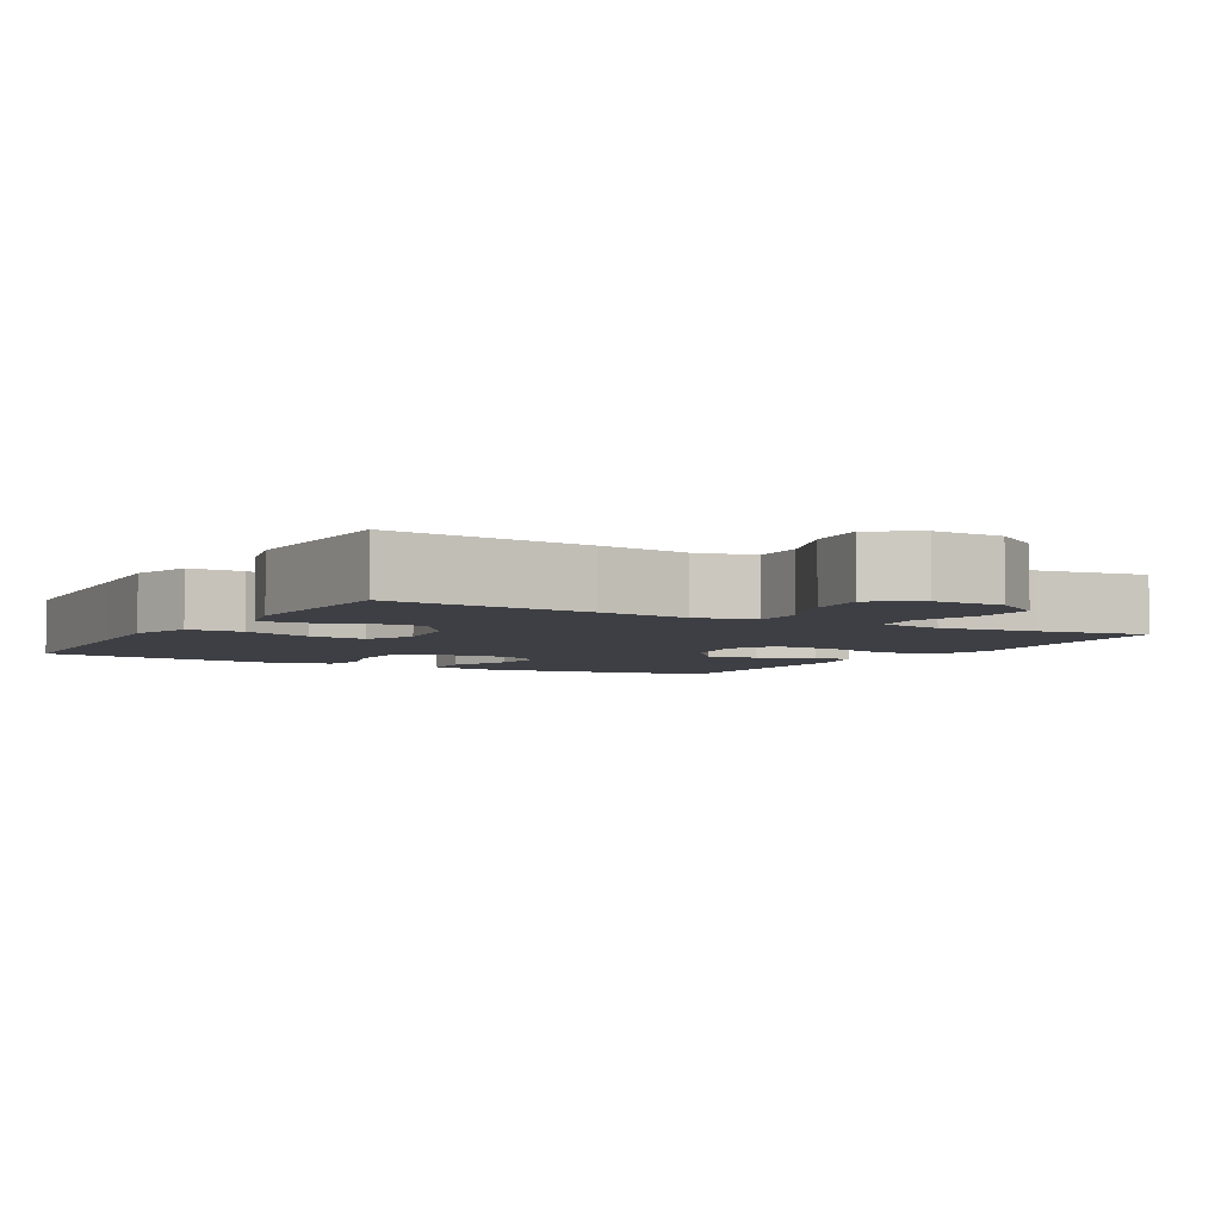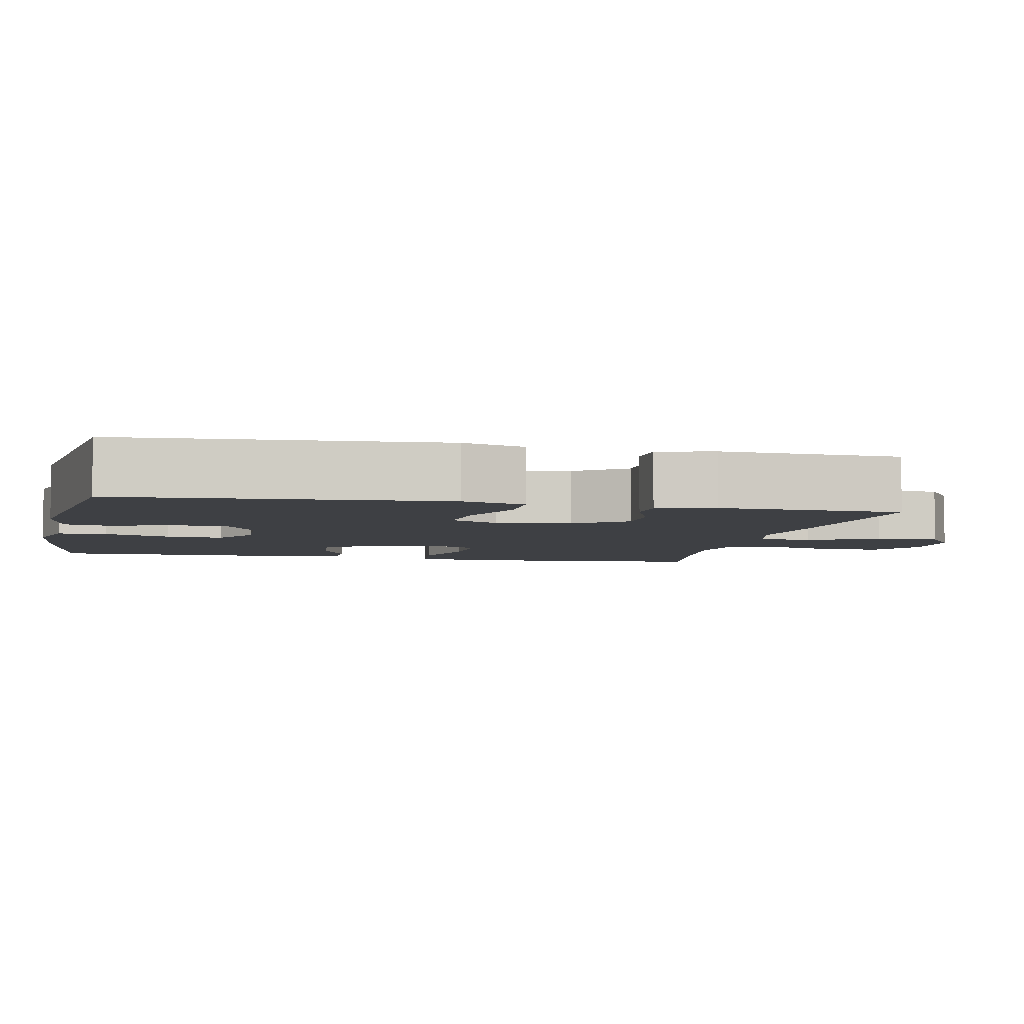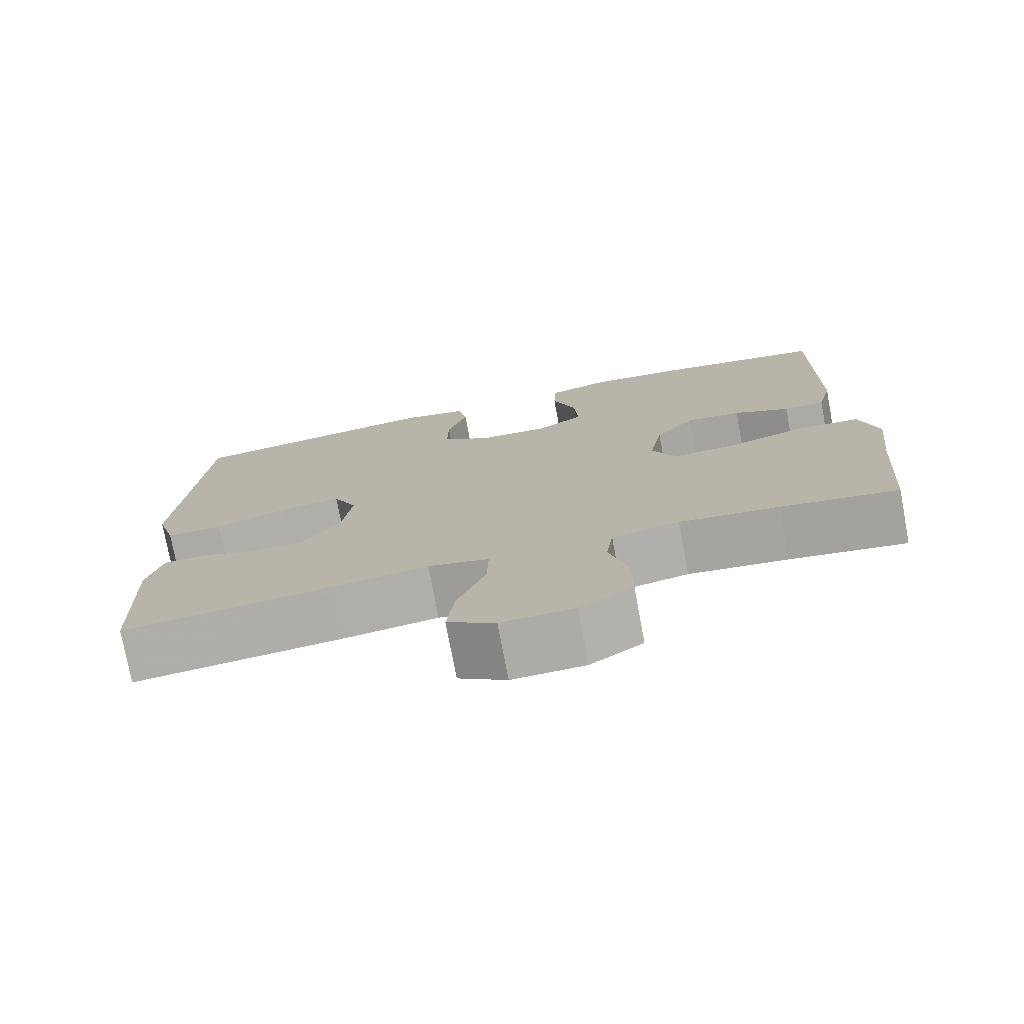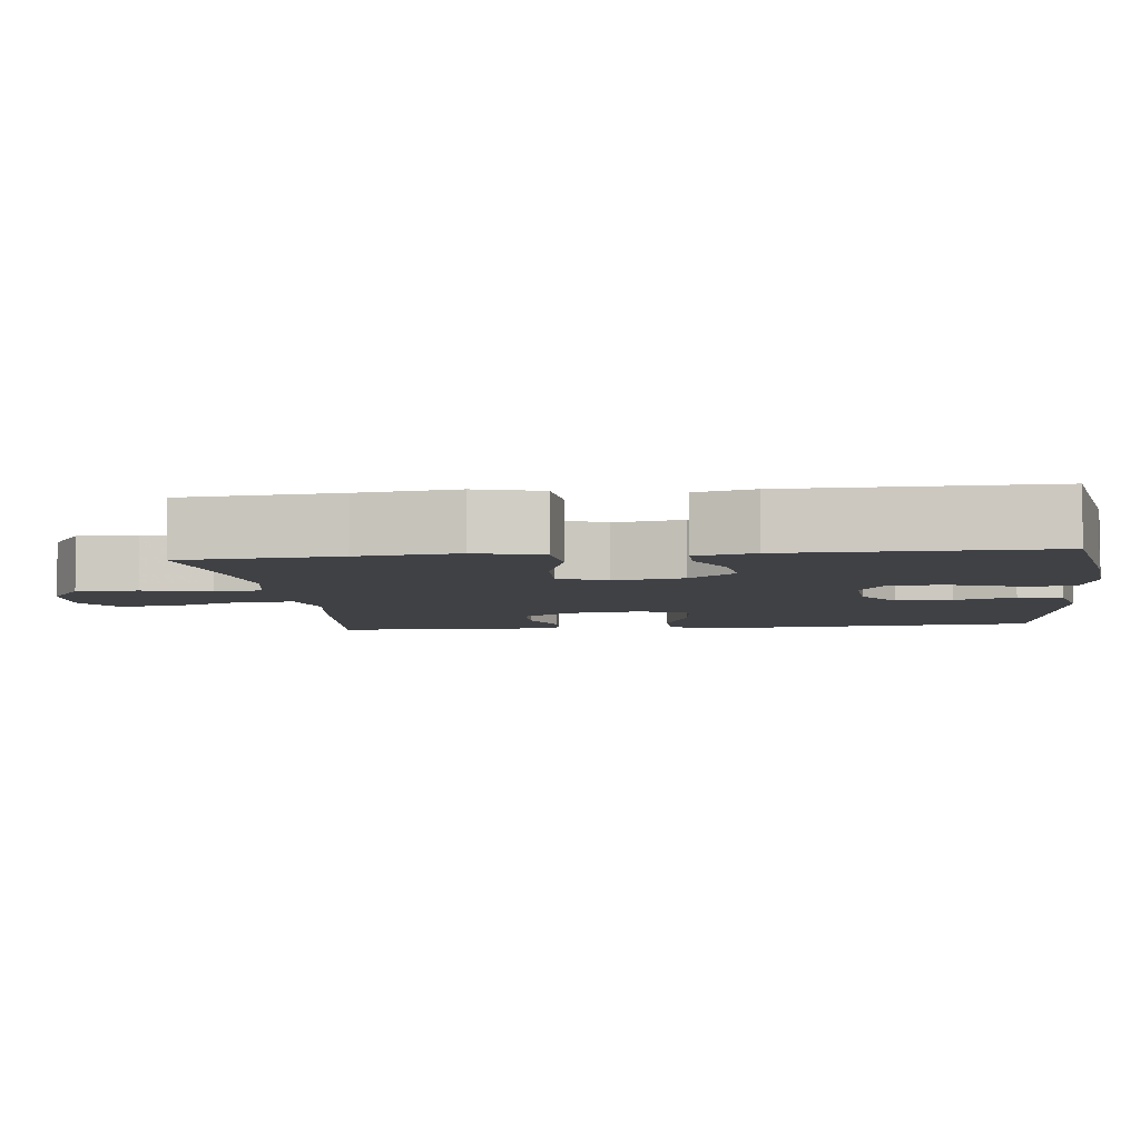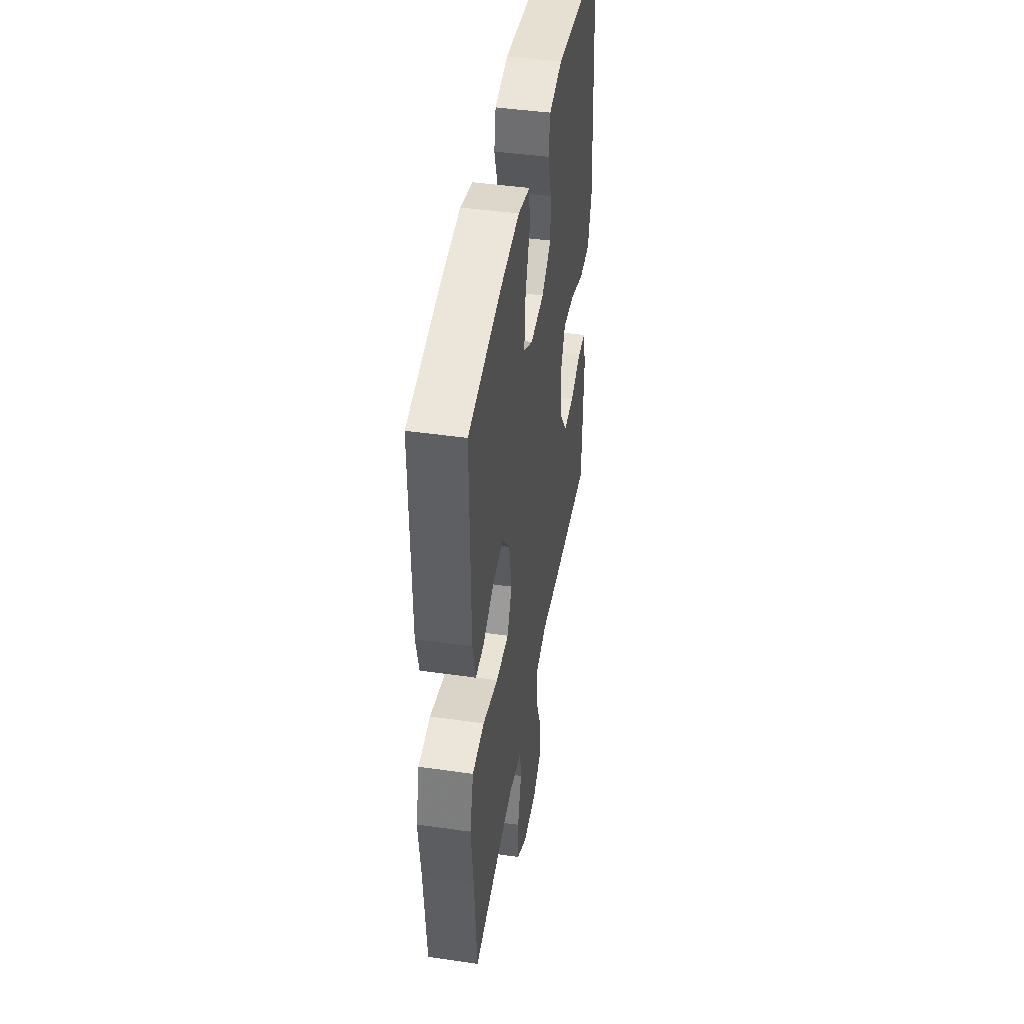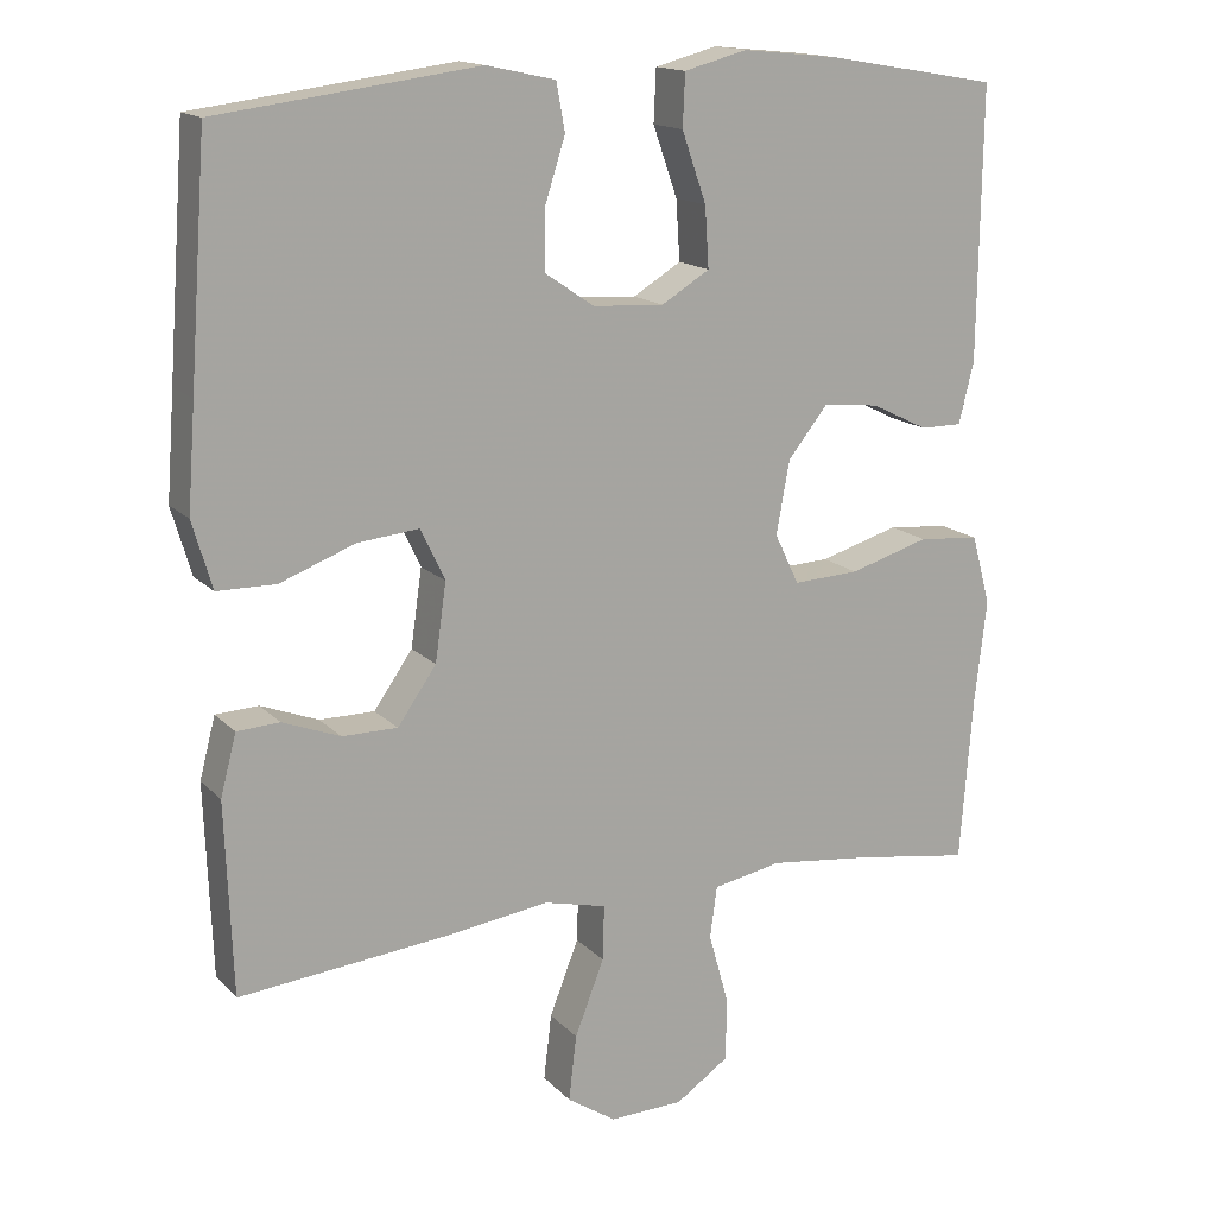
<metadata>
{"format":"obj","ext":"obj","renderer":"f3d","projection":"perspective","resolution":1024,"background":"white","views":[{"elev":-4.4,"azim":150.1,"up":"+Y"},{"elev":-4.9,"azim":77.8,"up":"+Y"},{"elev":-76.0,"azim":-169.4,"up":"+Z"},{"elev":-5.8,"azim":-83.4,"up":"+Y"},{"elev":44.7,"azim":-80.5,"up":"+Z"},{"elev":15.5,"azim":152.5,"up":"+Z"}]}
</metadata>
<code>
v 0.5 0.07 -0.5
v 0.227 0.07 -0.473
v 0.103 0.07 -0.456
v 0.024 0.07 -0.475
v 0.026 0.07 -0.545
v 0.063 0.07 -0.64
v 0.073 0.07 -0.723
v 0.011 0.07 -0.764
v -0.083 0.07 -0.761
v -0.151 0.07 -0.715
v -0.151 0.07 -0.633
v -0.126 0.07 -0.544
v -0.135 0.07 -0.479
v -0.222 0.07 -0.462
v -0.35 0.07 -0.477
v -0.5 0.07 -0.5
v -0.516 0.07 -0.291
v -0.531 0.07 -0.159
v -0.507 0.07 -0.071
v -0.429 0.07 -0.064
v -0.328 0.07 -0.094
v -0.244 0.07 -0.098
v -0.213 0.07 -0.034
v -0.23 0.07 0.059
v -0.281 0.07 0.122
v -0.352 0.07 0.114
v -0.424 0.07 0.079
v -0.477 0.07 0.079
v -0.496 0.07 0.157
v -0.5 0.07 0.5
v -0.281 0.07 0.537
v -0.16 0.07 0.549
v -0.081 0.07 0.528
v -0.078 0.07 0.462
v -0.109 0.07 0.374
v -0.114 0.07 0.298
v -0.053 0.07 0.261
v 0.037 0.07 0.266
v 0.1 0.07 0.309
v 0.099 0.07 0.383
v 0.073 0.07 0.464
v 0.084 0.07 0.524
v 0.171 0.07 0.543
v 0.5 0.07 0.5
v 0.522 0.07 0.202
v 0.532 0.07 0.07
v 0.507 0.07 -0.015
v 0.433 0.07 -0.016
v 0.338 0.07 0.02
v 0.26 0.07 0.028
v 0.229 0.07 -0.037
v 0.243 0.07 -0.135
v 0.292 0.07 -0.205
v 0.362 0.07 -0.205
v 0.435 0.07 -0.177
v 0.489 0.07 -0.18
v 0.509 0.07 -0.257
v 0.5 0 -0.5
v 0.227 0 -0.473
v 0.103 0 -0.456
v 0.024 0 -0.475
v 0.026 0 -0.545
v 0.063 0 -0.64
v 0.073 0 -0.723
v 0.011 0 -0.764
v -0.083 0 -0.761
v -0.151 0 -0.715
v -0.151 0 -0.633
v -0.126 0 -0.544
v -0.135 0 -0.479
v -0.222 0 -0.462
v -0.35 0 -0.477
v -0.5 0 -0.5
v -0.516 0 -0.291
v -0.531 0 -0.159
v -0.507 0 -0.071
v -0.429 0 -0.064
v -0.328 0 -0.094
v -0.244 0 -0.098
v -0.213 0 -0.034
v -0.23 0 0.059
v -0.281 0 0.122
v -0.352 0 0.114
v -0.424 0 0.079
v -0.477 0 0.079
v -0.496 0 0.157
v -0.5 0 0.5
v -0.281 0 0.537
v -0.16 0 0.549
v -0.081 0 0.528
v -0.078 0 0.462
v -0.109 0 0.374
v -0.114 0 0.298
v -0.053 0 0.261
v 0.037 0 0.266
v 0.1 0 0.309
v 0.099 0 0.383
v 0.073 0 0.464
v 0.084 0 0.524
v 0.171 0 0.543
v 0.5 0 0.5
v 0.522 0 0.202
v 0.532 0 0.07
v 0.507 0 -0.015
v 0.433 0 -0.016
v 0.338 0 0.02
v 0.26 0 0.028
v 0.229 0 -0.037
v 0.243 0 -0.135
v 0.292 0 -0.205
v 0.362 0 -0.205
v 0.435 0 -0.177
v 0.489 0 -0.18
v 0.509 0 -0.257
f 54 55 56 57
f 53 54 57 1
f 46 47 48 49
f 45 46 49 50
f 44 45 50
f 43 44 50
f 40 41 42 43
f 39 40 43 50
f 38 39 50 51
f 32 33 34 35
f 32 35 36
f 31 32 36
f 30 31 36
f 29 30 36 37
f 26 27 28 29
f 25 26 29 37
f 18 19 20 21
f 17 18 21 22
f 15 16 17 22
f 14 15 22 23
f 9 10 11 12
f 9 12 13
f 8 9 13
f 5 6 7 8
f 4 5 8 13
f 3 4 13 14
f 53 1 2 3
f 52 53 3 14
f 51 52 14 23
f 38 51 23 24
f 24 25 37 38
f 114 113 112 111
f 58 114 111 110
f 106 105 104 103
f 107 106 103 102
f 107 102 101
f 107 101 100
f 100 99 98 97
f 107 100 97 96
f 108 107 96 95
f 92 91 90 89
f 93 92 89
f 93 89 88
f 93 88 87
f 94 93 87 86
f 86 85 84 83
f 94 86 83 82
f 78 77 76 75
f 79 78 75 74
f 79 74 73 72
f 80 79 72 71
f 69 68 67 66
f 70 69 66
f 70 66 65
f 65 64 63 62
f 70 65 62 61
f 71 70 61 60
f 60 59 58 110
f 71 60 110 109
f 80 71 109 108
f 81 80 108 95
f 95 94 82 81
f 1 58 59 2
f 2 59 60 3
f 3 60 61 4
f 4 61 62 5
f 5 62 63 6
f 6 63 64 7
f 7 64 65 8
f 8 65 66 9
f 9 66 67 10
f 10 67 68 11
f 11 68 69 12
f 12 69 70 13
f 13 70 71 14
f 14 71 72 15
f 15 72 73 16
f 16 73 74 17
f 17 74 75 18
f 18 75 76 19
f 19 76 77 20
f 20 77 78 21
f 21 78 79 22
f 22 79 80 23
f 23 80 81 24
f 24 81 82 25
f 25 82 83 26
f 26 83 84 27
f 27 84 85 28
f 28 85 86 29
f 29 86 87 30
f 30 87 88 31
f 31 88 89 32
f 32 89 90 33
f 33 90 91 34
f 34 91 92 35
f 35 92 93 36
f 36 93 94 37
f 37 94 95 38
f 38 95 96 39
f 39 96 97 40
f 40 97 98 41
f 41 98 99 42
f 42 99 100 43
f 43 100 101 44
f 44 101 102 45
f 45 102 103 46
f 46 103 104 47
f 47 104 105 48
f 48 105 106 49
f 49 106 107 50
f 50 107 108 51
f 51 108 109 52
f 52 109 110 53
f 53 110 111 54
f 54 111 112 55
f 55 112 113 56
f 56 113 114 57
f 57 114 58 1

</code>
